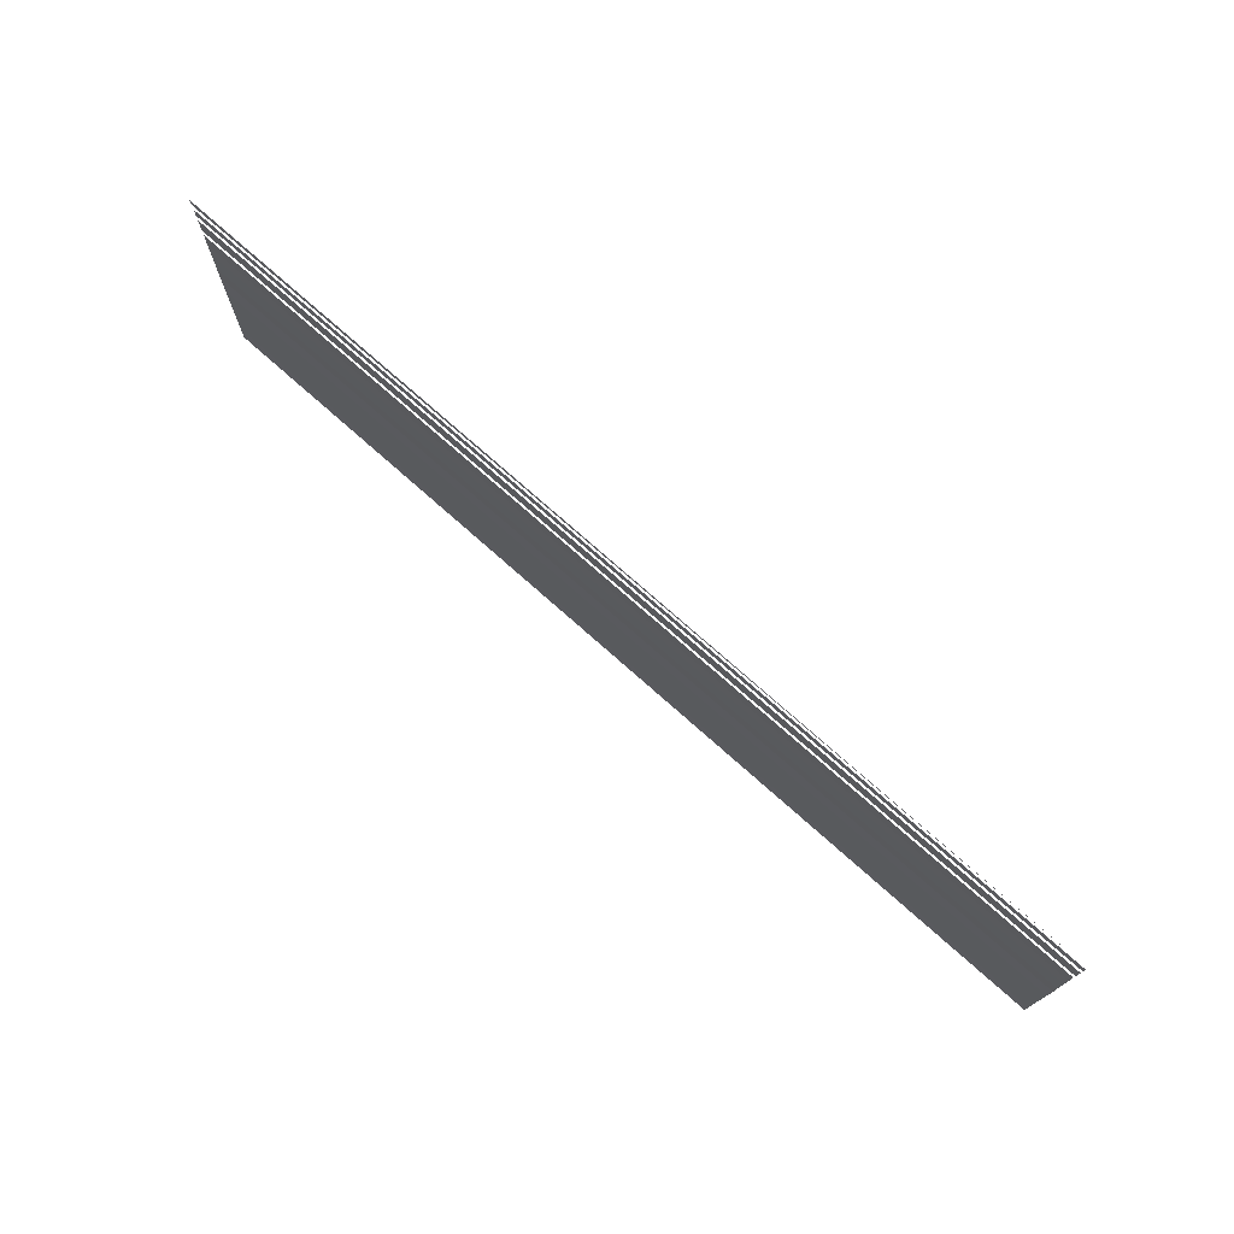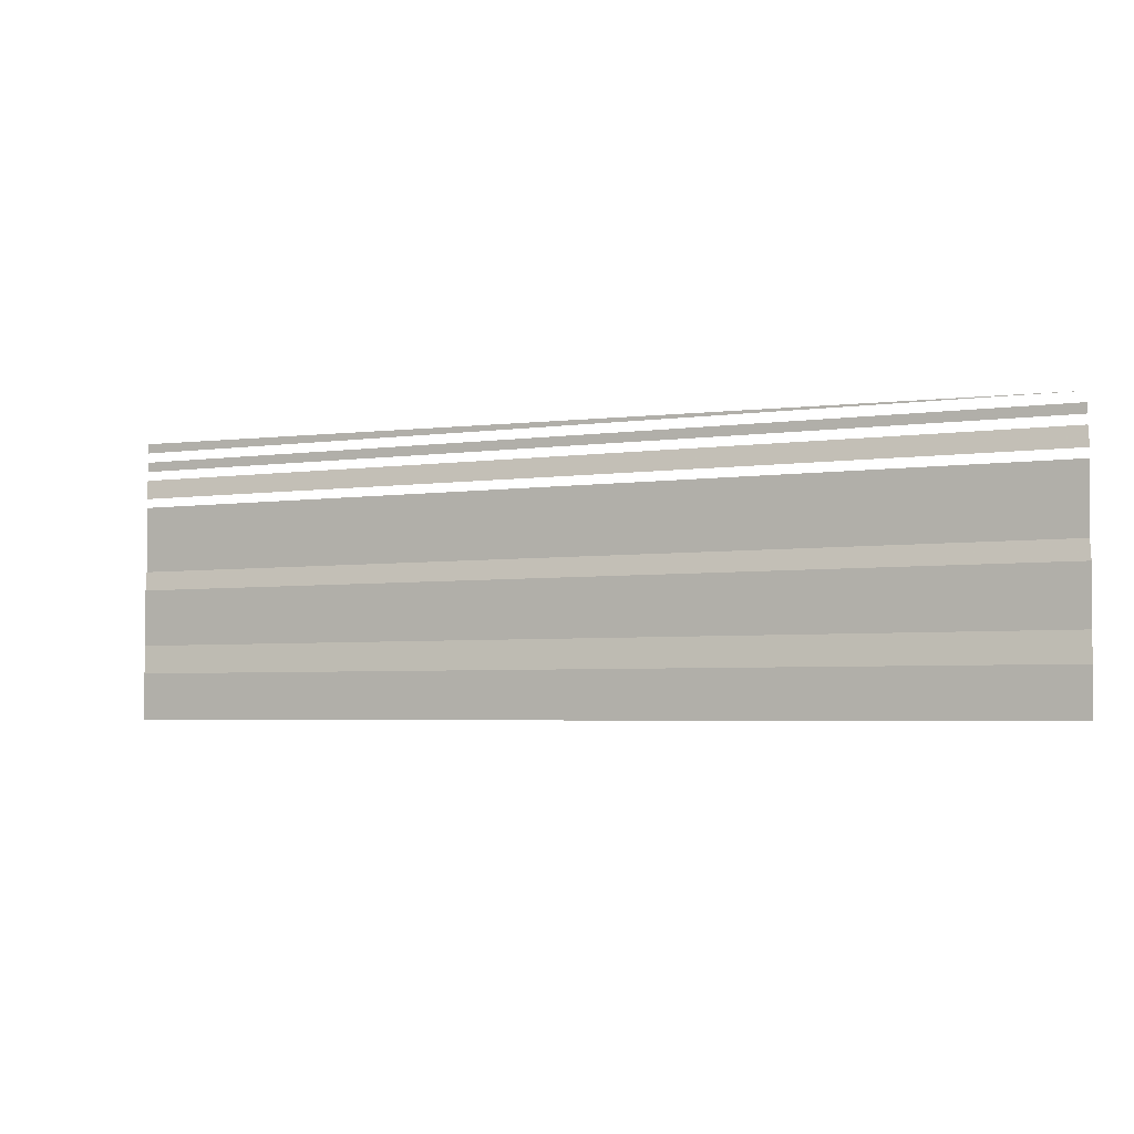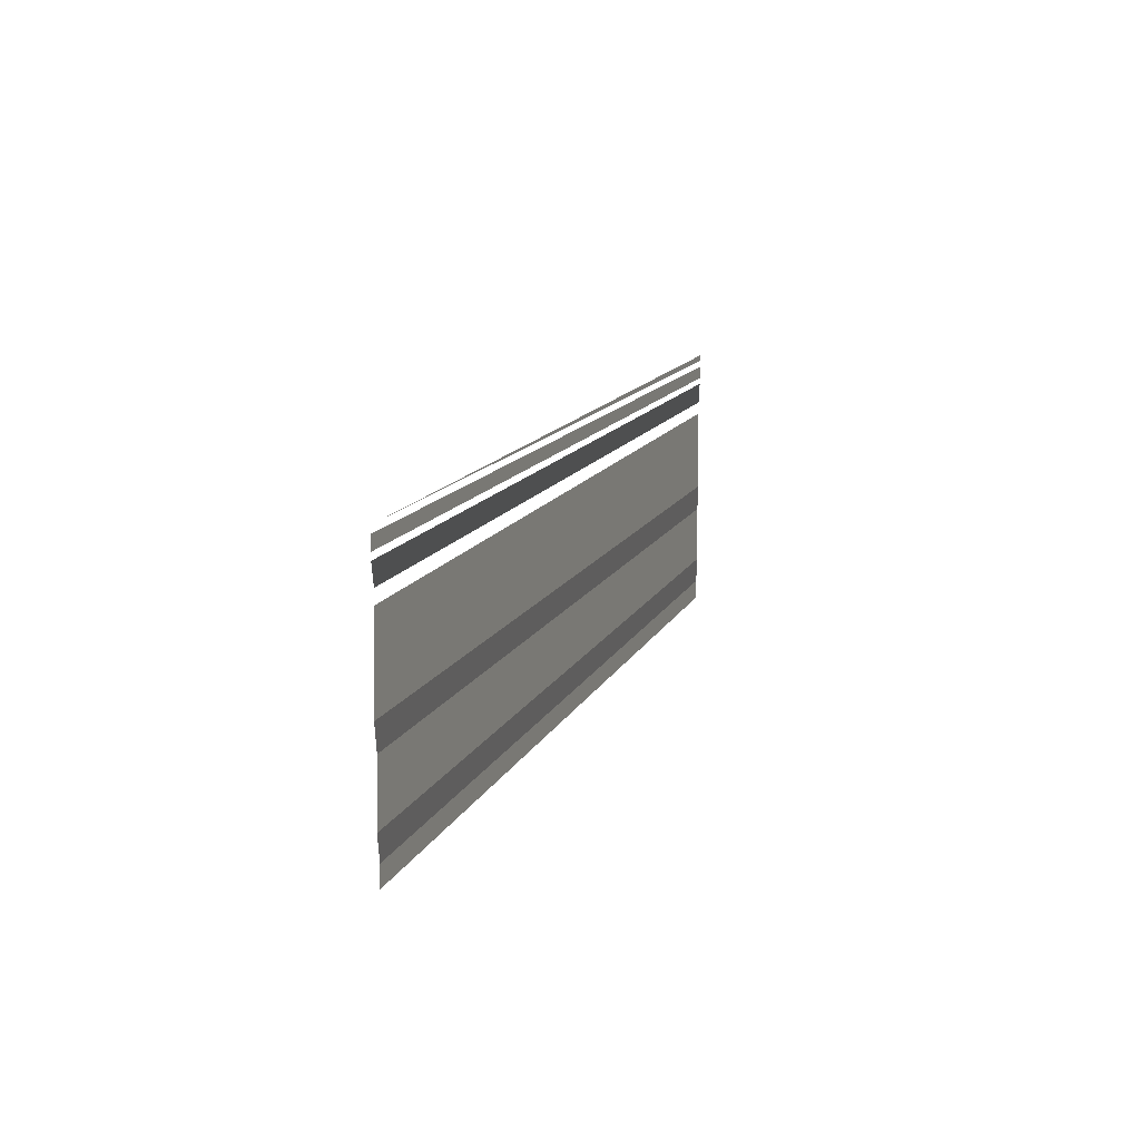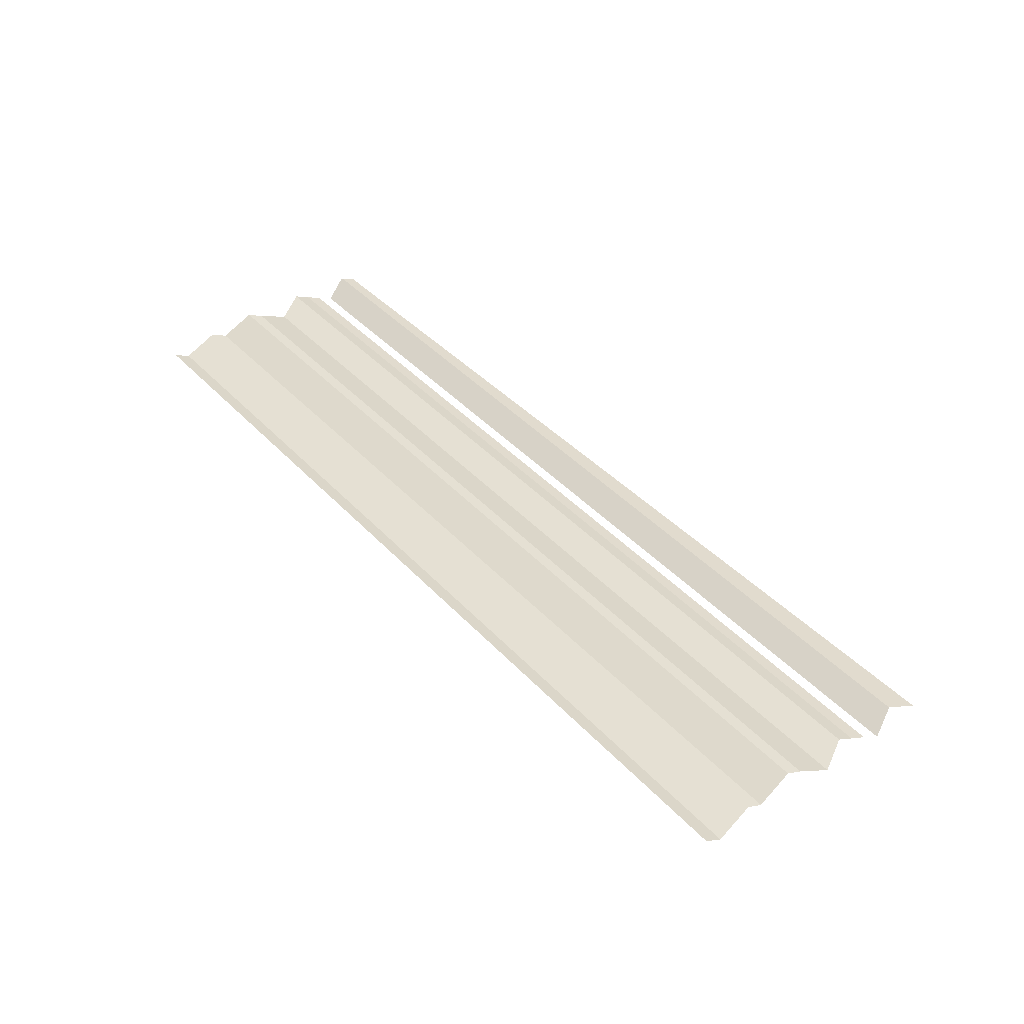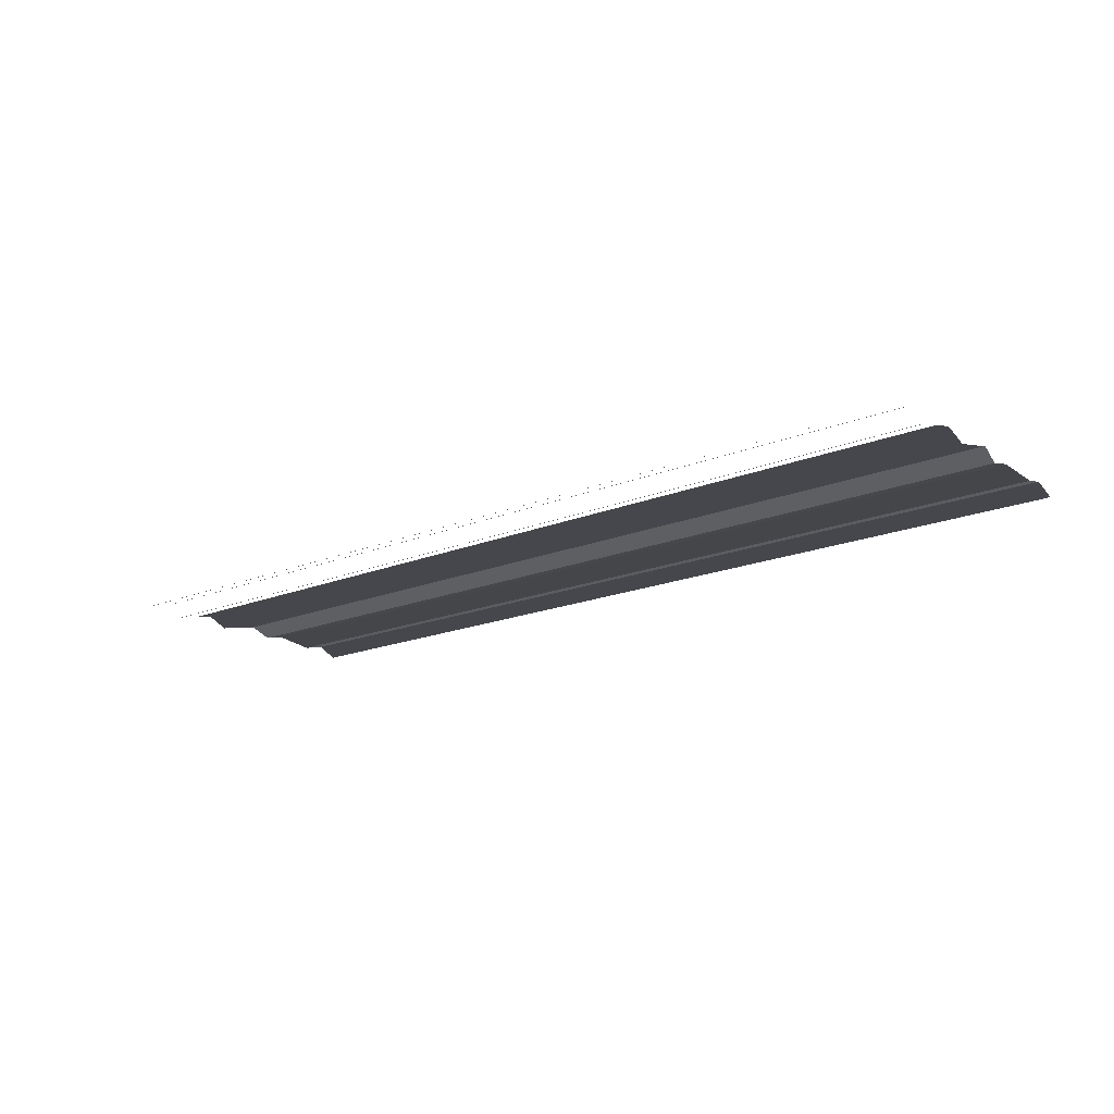
<metadata>
{"format":"obj","ext":"obj","renderer":"f3d","projection":"perspective","resolution":1024,"background":"white","views":[{"elev":73.5,"azim":42.7,"up":"+Z"},{"elev":-4.1,"azim":25.9,"up":"+Z"},{"elev":13.0,"azim":107.6,"up":"+Z"},{"elev":43.7,"azim":-129.3,"up":"+Y"},{"elev":-16.9,"azim":39.2,"up":"+Y"}]}
</metadata>
<code>
o 4961
v 2238 1884 16.47
v 2238 1884 16.47
v 2238 1884 16.47
v 2238 1884 16.47
v 2238 1884 16.47
v 2238 1884 16.47
v 2238 1884 16.47
v 2238 1884 16.47
v 2238 1884 16.47
v 2238 1884 16.47
v 2238 1884 16.47
v 2238 1884 16.47
v 2238 1884 16.47
v 2238 1884 16.47
v 2238 1884 16.47
v 2238 1884 16.47
v 2238 1884 16.47
v 2238 1884 16.47
v 2238 1884 16.47
v 2238 1884 16.47
v 2238 1884 16.47
v 2238 1884 16.47
v 2238 1884 16.47
v 2238 1884 16.47
v 2238 1884 16.47
v 2238 1884 16.47
v 2238 1884 16.47
v 2238 1884 16.47
v 2238 1884 16.47
v 2238 1884 16.47
v 2238 1884 16.47
v 2238 1884 16.47
v 2238 1884 16.47
v 2238 1884 16.47
v 2238 1884 16.47
v 2238 1884 16.47
v 2238 1884 16.47
v 2238 1884 16.47
v 2238 1884 16.47
v 2238 1884 16.47
v 2238 1884 16.47
v 2238 1884 16.47
v 2238 1884 16.47
v 2238 1884 16.47
v 2238 1884 16.47
v 2238 1884 16.47
v 2238 1884 16.47
v 2238 1884 16.47
v 2238 1884 16.47
v 2238 1884 16.47
v 2238 1884 16.47
v 2238 1884 16.47
v 2238 1884 16.47
v 2238 1884 16.47
v 2238 1884 16.47
v 2238 1884 16.47
v 2238 1884 16.47
v 2238 1884 16.47
v 2238 1884 16.47
v 2238 1884 16.47
v 2238 1884 16.47
v 2238 1884 16.47
v 2238 1884 16.47
v 2238 1884 16.47
v 2238 1884 16.47
v 2238 1884 16.47
v 2238 1884 16.47
v 2238 1884 16.47
v 2238 1884 16.47
v 2238 1884 16.47
v 2238 1884 16.47
v 2238 1884 16.47
v 2238 1884 16.47
v 2238 1884 16.47
v 2238 1884 16.47
v 2238 1884 16.47
v 2238 1884 16.47
v 2238 1884 16.47
v 2238 1884 16.47
v 2238 1884 16.47
v 2238 1884 16.47
v 2238 1884 16.47
v 2238 1884 16.47
v 2238 1884 16.47
v 2238 1884 16.47
v 2238 1884 16.47
v 2238 1884 16.47
v 2238 1884 16.47
v 2238 1884 16.47
v 2238 1884 16.47
v 2238 1884 16.47
v 2238 1884 16.47
v 2238 1884 16.47
v 2238 1884 16.47
v 2238 1884 16.47
v 2238 1884 16.47
v 2238 1884 16.47
v 2238 1884 16.47
v 2238 1884 16.47
v 2238 1884 16.47
v 2238 1884 16.47
v 2238 1884 16.47
v 2238 1884 16.47
v 2238 1884 16.47
v 2238 1884 16.47
v 2238 1884 16.47
v 2238 1884 16.47
v 2238 1884 16.47
v 2238 1884 16.47
v 2238 1884 16.47
v 2238 1884 16.47
v 2238 1884 16.47
v 2238 1884 16.47
v 2238 1884 16.47
v 2238 1884 16.47
f 1 2 3
f 3 4 5
f 6 7 8
f 8 9 10
f 11 12 13
f 13 14 15
f 16 17 18
f 18 19 20
f 21 22 23
f 23 24 25
f 26 27 28
f 28 29 30
f 31 32 33
f 33 34 35
f 36 37 38
f 38 39 40
f 41 42 43
f 43 44 45
f 46 47 48
f 48 49 50
f 51 52 53
f 53 54 55
f 56 57 58
f 58 59 60
f 61 62 63
f 63 64 65
f 66 67 68
f 68 69 70
f 71 72 73
f 73 74 75
f 76 77 78
f 78 79 80
f 81 82 83
f 83 84 85
f 86 87 88
f 88 89 90
f 91 92 93
f 93 94 95
f 96 97 98
f 98 99 100
f 101 102 103
f 103 104 105
f 106 107 108
f 108 109 110
f 111 112 113
f 114 115 113

</code>
